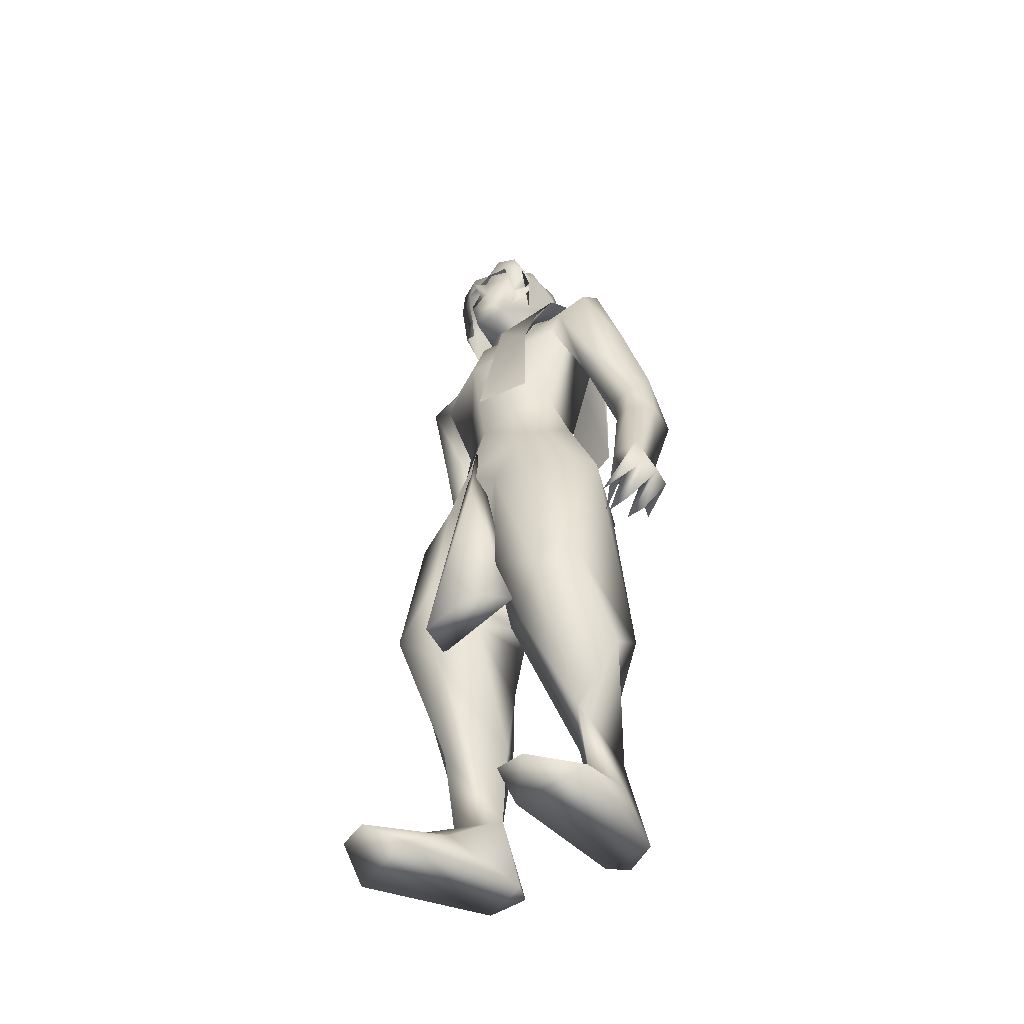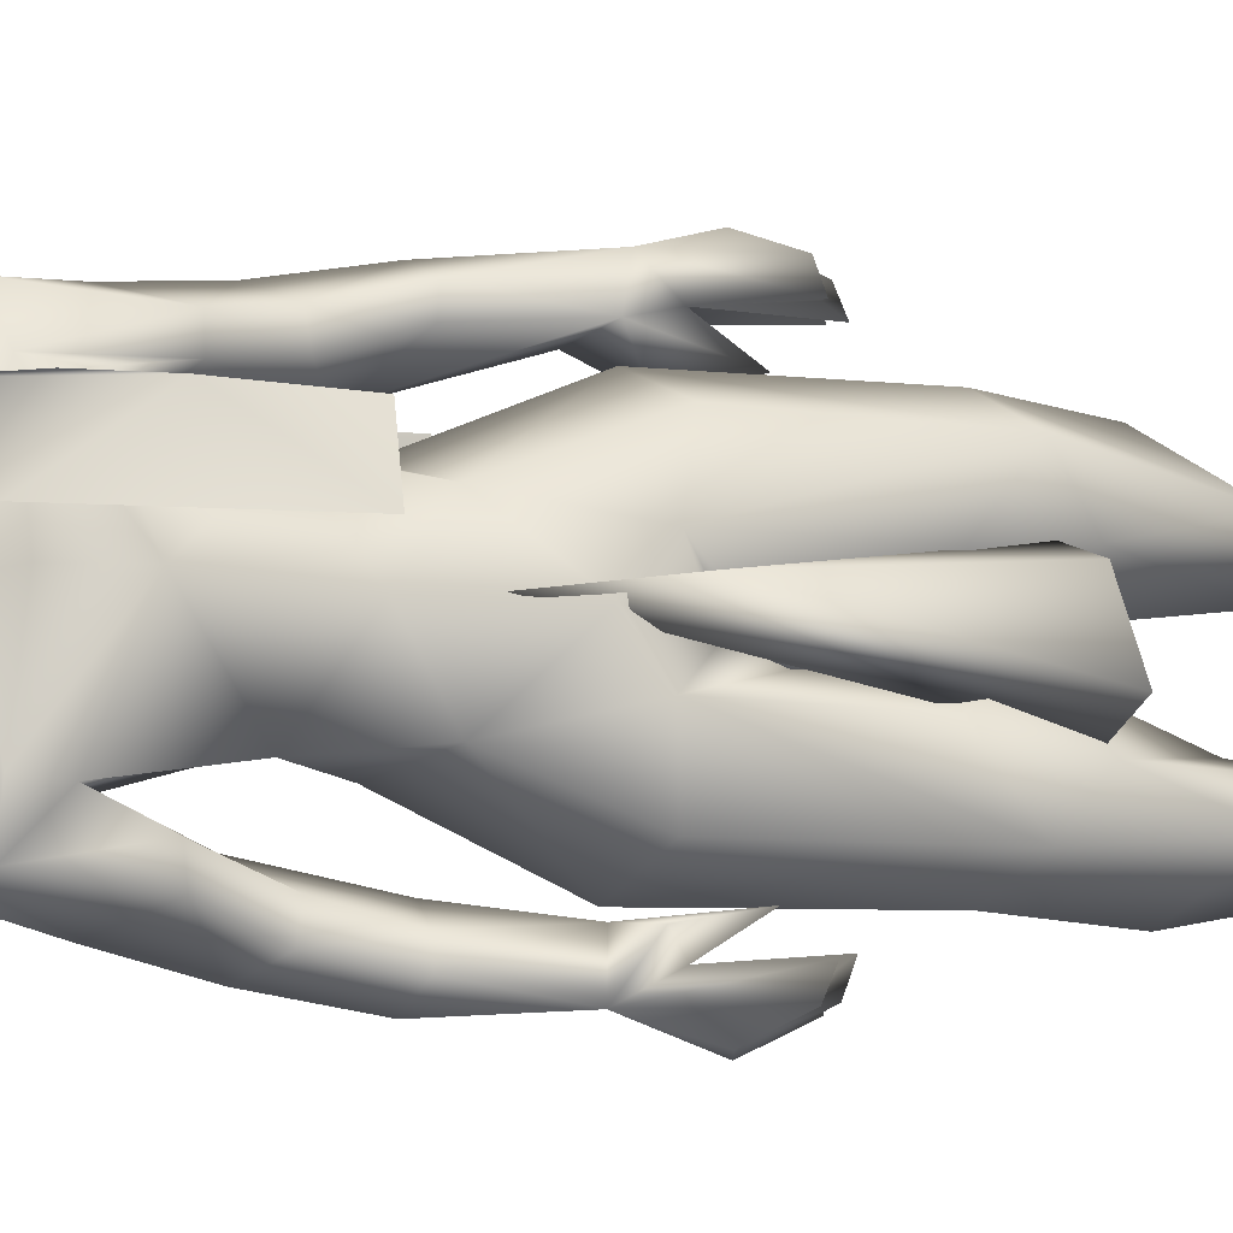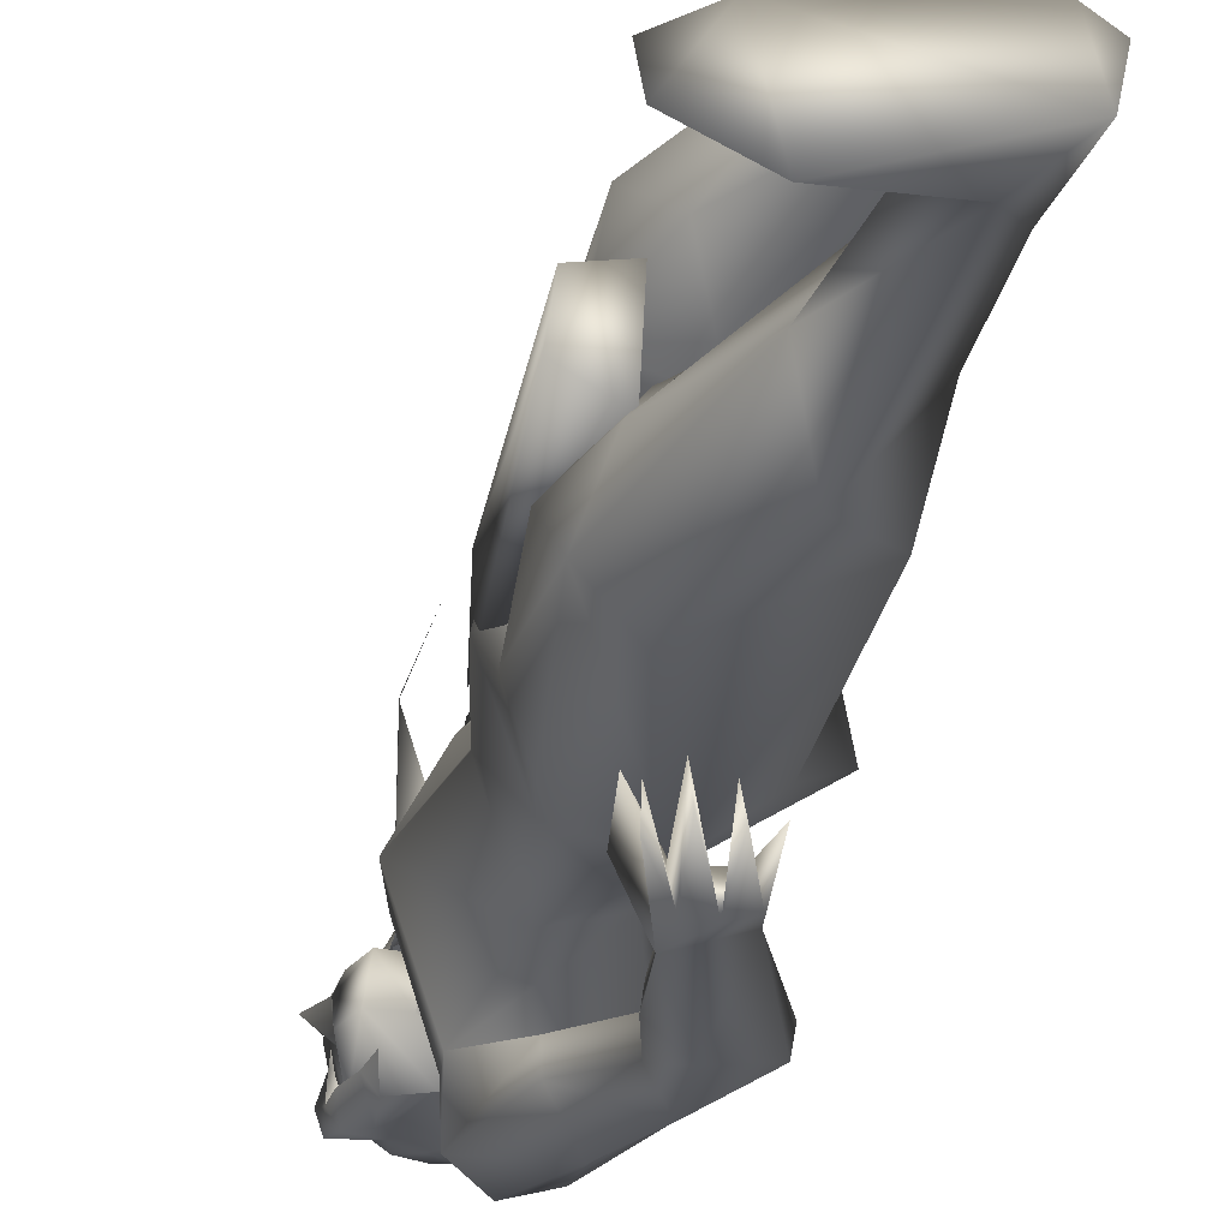
<metadata>
{"format":"obj","ext":"obj","renderer":"f3d","projection":"perspective","resolution":1024,"background":"white","views":[{"elev":-48.2,"azim":136.4,"up":"+Z"},{"elev":-12.3,"azim":71.6,"up":"+Y"},{"elev":-34.8,"azim":165.3,"up":"+Y"}]}
</metadata>
<code>
o Plane
v -0.09955 0.05928 2.156
v 0.07005 0.06099 1.616
v -0.1041 0.2191 2.163
v -0.02038 0.06298 2.06
v -0.02225 0.2234 2
v 0.02248 0.2174 1.855
v -0.1934 0.1094 2.26
v -0.2053 0.2409 2.186
v -0.2964 0.1034 2.181
v -0.3151 0.2336 2.032
v -0.334 0.09133 1.88
v -0.3174 0.2487 1.881
v -0.2985 0.2572 1.48
v -0.3217 0.1004 1.48
v 0.01932 0.2147 1.616
f 4 2 6
f 6 5 3
f 4 6 3
f 4 8 7
f 9 8 10
f 10 13 9
f 12 13 10
f 4 3 8
f 1 4 7
f 7 8 9
f 11 9 14
f 9 13 14
f 6 2 15
o hair_mesh18-geometry
v -0.2372 -0.1408 2.376
v -0.1783 -0.1527 2.36
v -0.2056 -0.1368 2.439
v -0.2607 -0.1329 2.224
v -0.1131 -0.1558 2.215
v -0.226 -0.1463 2.183
v -0.2941 -0.06538 2.121
v -0.2981 0.04015 2.121
v -0.2406 0.13 2.178
v -0.275 0.1028 2.226
v -0.3198 0.007761 2.228
v -0.3039 -0.01133 1.995
v -0.3102 -0.03665 2.362
v -0.2565 0.1081 2.378
v -0.2229 0.107 2.442
v -0.1854 0.08446 2.495
v -0.1761 0.05479 2.52
v -0.1589 0.0108 2.514
v -0.1701 -0.06302 2.529
v -0.1713 -0.1129 2.493
v -0.1474 -0.1366 2.421
v -0.0953 -0.1356 2.33
v -0.09265 -0.1261 2.417
v -0.02279 -0.1396 2.384
v -0.0588 -0.1597 2.327
v -0.05076 -0.1457 2.263
v -0.03929 -0.09499 2.222
v -0.02879 -0.09237 2.294
v -0.008633 -0.08714 2.36
v -0.007041 -0.08124 2.423
v -0.0121 -0.1175 2.449
v -0.05823 -0.08316 2.468
v -0.1129 -0.1124 2.481
v -0.1049 -0.05229 2.515
v -0.04224 0.02349 2.49
v -0.1095 0.0574 2.509
v -0.1312 0.1028 2.483
v -0.1653 0.1155 2.424
v -0.1096 0.113 2.42
v -0.06941 0.07416 2.47
v -0.04466 0.0598 2.505
v -0.01743 -0.001316 2.464
v -0.03696 -0.04858 2.504
v -0.002885 -0.05594 2.48
v -0.01075 0.0548 2.481
v -0.01854 0.08064 2.425
v -0.02879 0.1173 2.452
v -0.04277 0.1371 2.388
v -0.02578 0.09337 2.358
v -0.04884 0.08998 2.312
v -0.08903 0.1281 2.355
v -0.1054 0.1084 2.25
v -0.1996 0.1285 2.364
v -0.1726 0.1511 2.244
v -0.07486 0.1412 2.283
v -0.05535 0.07548 2.249
v -0.2551 -0.08212 2.443
v -0.2384 -0.07997 2.475
v -0.2921 -0.0296 2.436
v -0.264 0.04365 2.445
v -0.3071 -0.06916 2.513
v -0.2471 0.04311 2.477
v -0.2281 0.03172 2.504
v -0.2235 0.01674 2.516
v -0.2148 -0.005464 2.513
v -0.2204 -0.04273 2.52
v -0.221 -0.06789 2.502
v -0.2805 -0.1073 2.451
v -0.2578 -0.1044 2.494
v -0.3306 -0.0362 2.441
v -0.2926 0.06299 2.453
v -0.2696 0.06226 2.496
v -0.2439 0.04684 2.533
v -0.2376 0.02656 2.55
v -0.2258 -0.003514 2.546
v -0.2335 -0.05398 2.555
v -0.2343 -0.08804 2.531
v -0.2956 -0.06769 2.535
v -0.3325 -0.03311 2.508
v -0.3132 0.01718 2.514
v -0.319 -0.03392 2.539
v -0.3016 0.01681 2.536
v -0.2886 0.008993 2.554
v -0.2854 -0.001291 2.563
v -0.2794 -0.01654 2.561
v -0.2833 -0.04212 2.566
v -0.2837 -0.05939 2.553
f 16 17 18
f 19 17 16
f 19 20 17
f 19 21 20
f 22 21 19
f 23 25 24
f 23 26 25
f 26 23 27
f 26 27 22
f 26 22 19
f 28 26 19
f 28 25 26
f 28 29 25
f 29 28 74
f 31 30 78
f 30 29 77
f 33 32 80
f 35 34 81
f 16 18 73
f 28 16 74
f 32 31 79
f 34 33 81
f 18 35 82
f 28 19 16
f 18 36 35
f 18 17 36
f 17 37 36
f 20 37 17
f 36 37 38
f 37 39 38
f 37 40 39
f 20 41 40
f 20 40 37
f 43 41 42
f 40 41 43
f 39 40 43
f 39 43 44
f 45 39 44
f 46 39 45
f 38 39 46
f 47 38 46
f 38 47 48
f 49 48 47
f 49 34 48
f 33 34 49
f 50 33 49
f 51 33 50
f 32 33 51
f 52 32 51
f 52 31 32
f 31 52 53
f 53 52 54
f 52 55 54
f 52 51 55
f 51 56 55
f 51 50 56
f 56 50 57
f 58 57 50
f 58 59 57
f 58 46 59
f 58 47 46
f 49 47 58
f 50 49 58
f 59 46 45
f 59 45 57
f 56 57 60
f 60 57 61
f 60 61 62
f 62 61 63
f 61 64 63
f 63 64 65
f 66 63 65
f 67 63 66
f 67 54 63
f 53 54 67
f 68 53 67
f 30 53 68
f 30 31 53
f 29 30 68
f 25 29 68
f 25 68 69
f 69 68 67
f 25 69 24
f 54 62 63
f 54 55 62
f 55 56 62
f 56 60 62
f 66 65 70
f 65 71 70
f 34 35 48
f 35 36 48
f 36 38 48
f 67 66 70
f 75 74 85
f 78 77 88
f 77 75 87
f 80 79 89
f 82 81 91
f 72 73 84
f 74 72 85
f 79 78 89
f 81 80 91
f 73 82 92
f 86 85 94
f 88 87 98
f 87 86 97
f 90 89 99
f 92 91 101
f 83 84 93
f 85 83 94
f 89 88 99
f 91 90 101
f 84 92 102
f 96 95 94
f 95 96 97
f 97 96 98
f 98 96 99
f 99 96 100
f 100 96 101
f 96 102 101
f 96 93 102
f 96 76 93
f 96 94 76
f 75 29 74
f 30 77 78
f 29 75 77
f 32 79 80
f 82 35 81
f 72 16 73
f 16 72 74
f 31 78 79
f 33 80 81
f 73 18 82
f 86 75 85
f 77 87 88
f 75 86 87
f 90 80 89
f 92 82 91
f 83 72 84
f 72 83 85
f 78 88 89
f 80 90 91
f 84 73 92
f 95 86 94
f 87 97 98
f 86 95 97
f 100 90 99
f 102 92 101
f 76 83 93
f 83 76 94
f 88 98 99
f 90 100 101
f 93 84 102
o body_mesh15-geometry
v -0.2793 -0.2015 0.2587
v -0.2106 -0.1027 0.4666
v -0.2136 -0.1248 0.2361
v -0.2967 -0.1708 0.5377
v -0.2824 -0.1503 0.7384
v -0.3014 -0.269 0.7297
v -0.04847 -0.3393 0.8749
v -0.1597 -0.336 0.594
v -0.3067 -0.1358 0.0371
v -0.08319 -0.22 0.448
v 0.01878 -0.1587 0.7142
v -0.03325 -0.04604 0.7948
v -0.2849 -0.1124 0.8943
v -0.3228 -0.2408 1.234
v -0.3146 -0.08911 1.157
v -0.431 -0.1488 1.324
v -0.3999 0.00589 1.309
v -0.3156 -0.06331 1.551
v -0.413 0.1652 1.325
v -0.2602 0.1282 1.615
v -0.196 0.1874 1.594
v -0.2131 -0.1983 1.591
v -0.1942 -0.3342 1.297
v 0.05561 -0.276 0.8169
v -0.213 -0.2452 0.1802
v -0.119 -0.2131 0.2124
v -0.2833 -0.2435 0.03203
v 0.0841 -0.1675 0.03636
v 0.038 -0.3886 0.03874
v 0.1705 -0.3057 0.0605
v 0.1826 -0.2188 0.06612
v -0.06484 -0.1695 0.1366
v 0.06651 -0.1256 0.936
v -0.01974 -0.2749 1.256
v 0.02277 -0.1168 1.274
v -0.07852 -0.1673 1.498
v -0.04402 -0.03236 1.194
v 0.04125 -0.01634 1.351
v -0.02002 -0.0118 1.608
v -0.1239 -0.1902 1.713
v -0.2579 -0.1563 1.697
v -0.3049 -0.003856 1.789
v -0.1137 0.173 1.714
v -0.3026 0.2109 2.007
v -0.07551 0.2425 1.953
v -0.262 0.2397 1.864
v -0.3475 0.2793 1.899
v -0.2881 0.2211 2.112
v -0.3496 0.3383 1.897
v -0.2702 0.3298 2.1
v -0.1791 0.3541 2.121
v -0.2006 0.1984 2.187
v -0.2278 0.05154 2.256
v -0.2563 -0.01437 2.259
v -0.3307 0.004892 1.987
v -0.3425 -0.2172 1.916
v -0.07051 -0.2411 1.954
v 0.03636 -0.009344 1.883
v -0.0627 0.1381 1.511
v 0.02329 0.08317 1.266
v -0.1265 -0.005887 1.145
v -0.2912 -0.000273 1.187
v -0.2676 -0.002803 1.142
v -0.3187 0.09094 1.165
v -0.2648 -0.01473 1.024
v -0.1769 -0.01774 0.8491
v -0.3103 0.2429 1.246
v -0.08408 -0.2334 2.036
v -0.008942 -0.007085 2.024
v -0.08568 -0.006836 2.079
v -0.089 -0.34 2.042
v -0.1163 -0.1119 2.12
v -0.1991 -0.21 2.186
v -0.2887 -0.238 2.108
v -0.2888 -0.2666 2.028
v -0.2207 -0.0784 2.255
v -0.08531 -0.04117 2.21
v -0.1291 0.06519 2.241
v -0.02694 0.05556 2.217
v -0.1997 0.1156 2.315
v -0.1565 0.1134 2.377
v -0.2021 0.09808 2.384
v -0.2882 0.0658 2.356
v -0.3188 -0.02111 2.346
v -0.1194 0.09694 2.121
v -0.09613 0.2593 2.037
v -0.1659 0.2898 1.796
v -0.1627 0.3521 1.799
v -0.3537 0.2936 1.591
v -0.2566 0.3296 1.642
v -0.4282 0.3462 1.592
v -0.4177 0.4088 1.586
v -0.2843 0.4712 1.52
v -0.3106 0.4333 1.724
v -0.2499 0.3965 1.919
v -0.1156 0.3521 2.069
v -0.2516 0.3975 1.655
v -0.2144 0.3747 1.498
v -0.2072 0.4279 1.497
v -0.2735 0.3715 1.324
v -0.2905 0.4373 1.256
v -0.1718 0.3895 1.276
v -0.248 0.41 1.171
v -0.2557 0.5074 1.113
v -0.1705 0.4799 1.263
v -0.2354 0.3074 1.214
v -0.1802 0.339 1.08
v -0.1826 0.4143 1.189
v -0.08956 0.4118 1.038
v -0.1646 0.5151 1.141
v -0.1912 0.4088 1.001
v -0.2073 0.4602 1.012
v -0.21 0.5194 1.127
v -0.09669 0.4697 1.056
v -0.1459 0.4546 1.011
v -0.1308 0.3971 0.9946
v -0.2611 0.4258 1.04
v -0.2748 -0.1032 2.354
v -0.1804 -0.1394 2.312
v -0.01193 -0.04537 2.208
v 0.01771 0.002657 2.27
v 0.000685 0.04813 2.273
v -0.02253 -0.0129 2.274
v 0.0128 -0.04477 2.275
v 0.01311 0.02218 2.303
v -0.02984 -0.09678 2.382
v -0.139 -0.1328 2.373
v -0.01652 -0.03269 2.352
v -0.03746 0.08738 2.382
v -0.07149 0.08612 2.466
v -0.03014 -0.002833 2.477
v -0.0585 -0.09696 2.464
v -0.005102 0.003229 2.393
v 0.05149 0.005197 2.333
v -0.1853 -0.1241 2.381
v -0.3388 -0.2692 1.729
v -0.1635 -0.2815 1.811
v -0.2695 -0.3342 2.099
v -0.3617 -0.2855 1.871
v -0.3494 -0.3405 1.897
v -0.1628 -0.3492 1.804
v -0.3106 -0.4324 1.721
v -0.2517 -0.3943 1.654
v -0.2825 -0.4663 1.52
v -0.4172 -0.4073 1.585
v -0.4292 -0.3449 1.592
v -0.3178 -0.3146 1.488
v -0.2493 -0.3976 1.918
v -0.1785 -0.3573 2.12
v -0.2576 -0.3264 1.642
v -0.2136 -0.3683 1.498
v -0.2057 -0.4216 1.497
v -0.2856 -0.4312 1.254
v -0.193 -0.3518 1.287
v -0.1713 -0.4589 1.295
v -0.2459 -0.5013 1.112
v -0.2555 -0.4208 1.039
v -0.2447 -0.4033 1.171
v -0.2778 -0.3645 1.323
v -0.1002 -0.365 1.243
v -0.1563 -0.4035 1.197
v -0.1547 -0.5032 1.142
v -0.1999 -0.5102 1.128
v -0.1994 -0.4521 1.012
v -0.186 -0.4001 1.001
v -0.08006 -0.3395 1.11
v -0.08528 -0.3978 1.034
v -0.08872 -0.4552 1.057
v -0.1264 -0.3851 0.9945
v -0.1383 -0.4431 1.012
v -0.008826 0.2451 1.237
v -0.3386 0.1126 0.867
v -0.3582 0.2621 0.7211
v -0.1649 0.3254 1.284
v 0.01124 0.2387 0.7967
v 0.02121 0.08949 0.9068
v -0.1056 0.02022 0.7818
v -0.2739 0.1098 0.371
v -0.3675 0.1684 0.5343
v -0.3596 0.1889 0.3178
v -0.4127 0.1431 0.03632
v -0.3026 0.1219 0.2039
v -0.3609 0.1037 0.03382
v -0.3742 0.2481 0.03193
v -0.01736 0.1321 0.0361
v -0.03883 0.3569 0.03854
v 0.08374 0.2598 0.06024
v -0.2917 0.2455 0.1757
v -0.249 0.1839 0.412
v -0.2141 0.3245 0.5885
v -0.0845 0.3142 0.8581
v -0.0518 0.1228 0.6958
v -0.1641 0.2117 0.406
v -0.2145 0.1979 0.2115
v -0.1651 0.1505 0.1363
v 0.08622 0.1722 0.06583
v -0.2543 -0.1013 0.03395
v 0.01466 -0.00707 1.479
v 0.06555 0.02508 1.235
v 0.1096 -0.09421 0.7112
v 0.08426 0.06928 0.7511
v 0.000383 -0.1416 0.7252
v -0.02234 0.1139 0.7705
f 103 104 105
f 106 104 103
f 106 107 104
f 108 107 106
f 108 110 109
f 106 110 108
f 106 103 110
f 111 103 105
f 105 113 112
f 104 113 105
f 114 113 104
f 107 115 114
f 115 107 108
f 116 115 108
f 116 117 115
f 117 116 118
f 120 119 118
f 120 121 119
f 122 121 120
f 121 122 123
f 118 124 120
f 118 125 124
f 118 116 125
f 302 304 305
f 116 108 125
f 108 109 125
f 109 112 126
f 110 112 109
f 127 112 110
f 127 128 112
f 130 131 129
f 130 132 131
f 130 133 132
f 134 133 130
f 134 132 133
f 134 128 132
f 127 132 128
f 132 127 131
f 127 129 131
f 105 128 134
f 112 128 105
f 126 112 113
f 135 126 113
f 125 109 126
f 125 126 136
f 137 136 126
f 125 136 138
f 138 136 137
f 140 137 139
f 138 137 140
f 141 138 140
f 124 125 138
f 124 138 142
f 141 142 138
f 143 124 142
f 120 124 143
f 144 120 143
f 144 122 120
f 122 146 145
f 146 148 147
f 146 149 148
f 150 149 146
f 150 151 149
f 150 152 151
f 153 152 154
f 152 150 154
f 154 150 155
f 150 156 155
f 156 150 176
f 176 150 157
f 150 146 157
f 157 146 144
f 146 122 144
f 157 144 158
f 158 144 143
f 143 142 159
f 159 142 160
f 160 142 141
f 160 141 145
f 141 161 145
f 141 140 161
f 161 140 162
f 140 139 162
f 162 139 163
f 164 163 139
f 164 165 163
f 164 166 165
f 166 164 119
f 119 164 117
f 167 278 162
f 165 274 167
f 139 137 167
f 167 137 135
f 137 126 135
f 167 135 168
f 135 114 168
f 135 113 114
f 115 168 114
f 115 167 168
f 165 167 163
f 163 167 162
f 119 117 118
f 121 276 169
f 121 123 276
f 123 161 276
f 122 145 123
f 147 160 145
f 170 159 160
f 172 170 171
f 172 173 170
f 174 173 172
f 174 175 173
f 176 157 177
f 156 176 178
f 178 176 175
f 178 175 174
f 178 174 179
f 179 174 172
f 180 179 172
f 180 181 179
f 180 182 181
f 182 184 183
f 185 182 155
f 185 184 182
f 186 185 155
f 186 155 156
f 155 180 187
f 155 182 180
f 180 172 187
f 187 172 198
f 172 188 198
f 172 171 188
f 171 160 188
f 171 170 160
f 188 160 147
f 189 188 147
f 188 189 190
f 191 192 189
f 194 151 196
f 151 194 193
f 151 193 149
f 193 191 149
f 149 191 148
f 191 189 148
f 148 189 147
f 151 197 196
f 151 152 197
f 152 153 197
f 197 153 198
f 198 153 154
f 198 154 187
f 155 187 154
f 188 190 198
f 197 198 190
f 196 197 190
f 190 189 192
f 190 192 199
f 199 192 200
f 191 200 192
f 195 199 201
f 196 199 195
f 196 190 199
f 194 196 195
f 199 200 201
f 193 202 191
f 193 203 202
f 194 203 193
f 194 195 203
f 201 200 204
f 191 204 200
f 191 202 204
f 202 203 205
f 203 207 206
f 203 195 207
f 195 201 207
f 201 204 207
f 208 209 204
f 210 209 208
f 204 209 210
f 207 204 210
f 207 210 211
f 210 212 211
f 202 205 210
f 205 206 213
f 206 214 213
f 206 215 214
f 206 207 215
f 207 212 215
f 212 207 216
f 207 211 216
f 212 216 211
f 215 212 217
f 212 218 217
f 210 218 212
f 210 215 218
f 215 210 205
f 205 213 215
f 215 213 214
f 215 217 218
f 205 219 206
f 205 203 219
f 203 206 219
f 202 210 208
f 202 208 204
f 146 147 145
f 186 156 178
f 186 178 220
f 220 178 221
f 178 179 221
f 179 222 221
f 181 222 179
f 181 223 222
f 224 223 181
f 224 225 223
f 224 226 225
f 227 226 224
f 222 226 228
f 226 222 223
f 225 226 223
f 221 222 228
f 221 228 229
f 228 226 230
f 230 226 227
f 227 224 231
f 231 224 181
f 182 231 181
f 182 183 231
f 183 232 231
f 232 233 231
f 234 228 233
f 229 228 234
f 235 228 230
f 233 228 235
f 233 235 231
f 230 236 235
f 227 236 230
f 235 236 227
f 235 227 231
f 220 221 237
f 221 229 237
f 177 157 158
f 177 158 159
f 158 143 159
f 177 159 238
f 238 159 239
f 239 159 173
f 170 173 159
f 175 251 173
f 175 240 251
f 176 240 175
f 176 177 241
f 177 238 241
f 242 241 248
f 248 241 238
f 244 245 243
f 244 246 245
f 247 246 244
f 248 238 249
f 242 248 247
f 247 244 242
f 242 244 250
f 244 243 250
f 250 243 173
f 250 173 251
f 242 250 240
f 240 250 251
f 176 242 240
f 176 241 242
f 173 243 239
f 238 239 252
f 243 252 239
f 243 245 252
f 245 253 252
f 245 254 253
f 246 254 245
f 249 252 253
f 238 252 249
f 247 255 246
f 247 248 255
f 249 253 256
f 254 256 253
f 254 257 256
f 246 257 254
f 255 257 246
f 255 258 257
f 255 259 258
f 260 259 255
f 260 258 259
f 248 249 261
f 248 261 255
f 261 260 255
f 249 256 261
f 256 257 262
f 257 263 262
f 257 265 264
f 258 265 257
f 258 266 265
f 258 267 266
f 260 267 258
f 260 265 267
f 260 263 265
f 261 263 260
f 256 263 261
f 263 268 262
f 256 268 263
f 256 262 268
f 263 269 264
f 257 269 263
f 257 270 269
f 264 270 257
f 264 269 270
f 263 264 271
f 264 272 271
f 265 272 264
f 265 271 272
f 263 271 265
f 265 266 267
f 123 145 161
f 276 161 273
f 161 162 273
f 274 168 167
f 166 274 165
f 169 274 166
f 169 275 274
f 169 276 275
f 162 277 273
f 162 278 277
f 278 168 279
f 274 279 168
f 167 168 278
f 274 280 279
f 281 280 274
f 282 280 281
f 283 280 282
f 283 284 280
f 283 285 284
f 286 285 283
f 286 287 285
f 288 287 286
f 288 289 287
f 288 290 289
f 290 288 286
f 286 282 290
f 282 286 283
f 282 292 291
f 282 281 292
f 281 275 292
f 275 293 292
f 275 281 274
f 275 276 293
f 276 277 293
f 276 273 277
f 278 294 277
f 279 294 278
f 293 277 295
f 277 294 295
f 280 295 294
f 284 295 280
f 295 284 296
f 284 297 296
f 284 285 297
f 285 287 297
f 297 287 298
f 289 298 287
f 289 297 298
f 289 296 297
f 290 296 289
f 290 295 296
f 290 291 295
f 282 291 290
f 291 292 295
f 292 293 295
f 279 280 294
f 169 166 121
f 119 121 166
f 299 134 130
f 105 134 299
f 111 105 299
f 103 111 129
f 299 129 111
f 299 130 129
f 129 127 103
f 103 127 110
f 107 114 104
f 300 302 301
f 302 303 301
f 300 305 304
f 301 305 300
f 300 304 302
f 164 165 117
f 164 139 165
f 165 139 167
f 165 167 115
f 117 165 115
f 303 305 301
f 303 302 305

</code>
